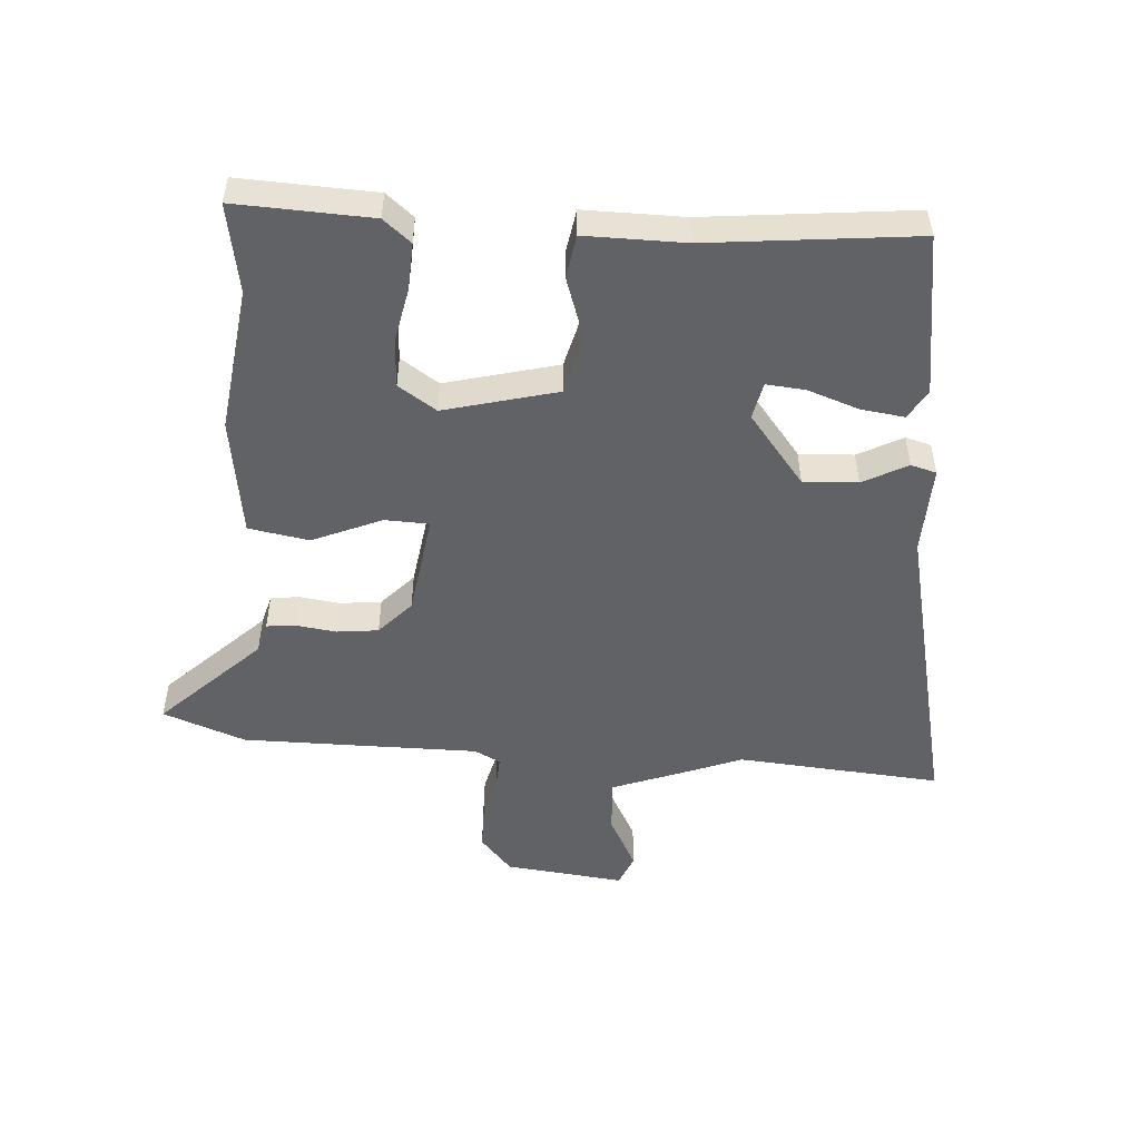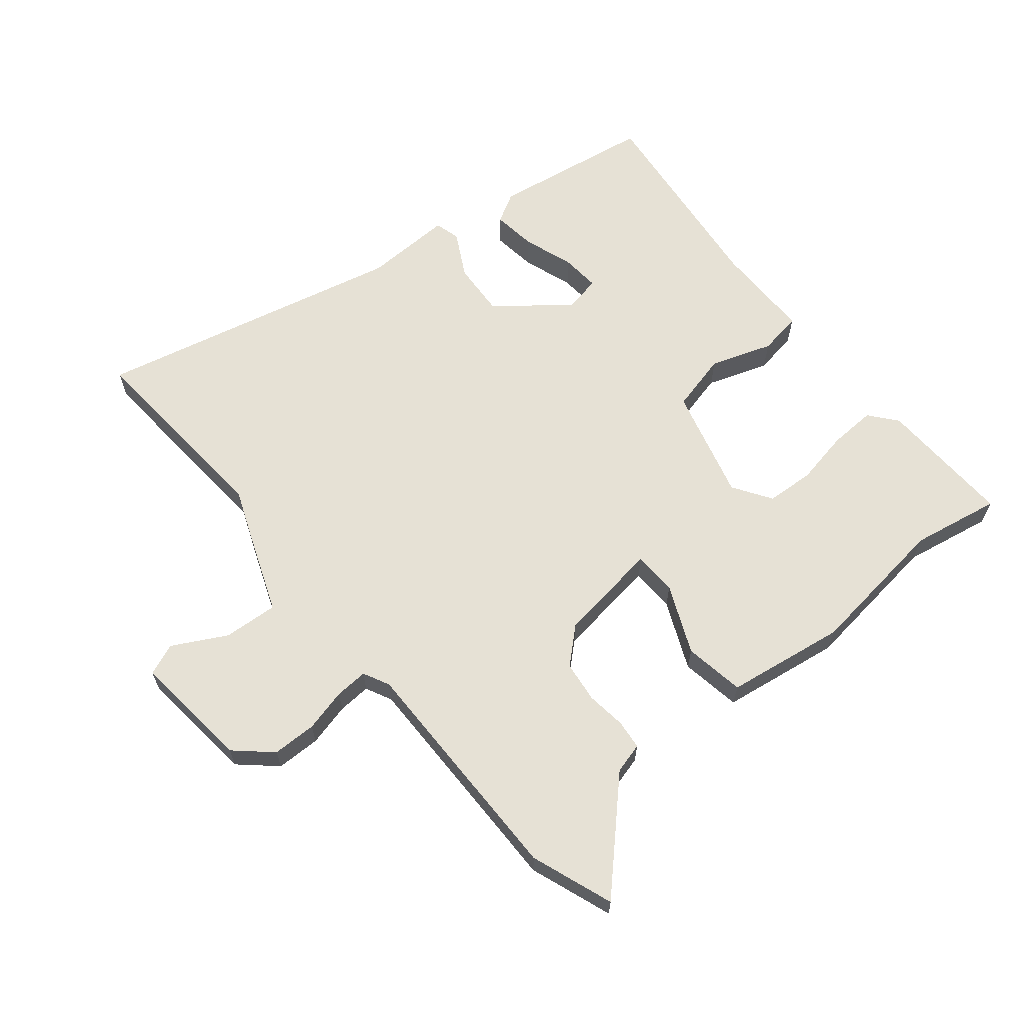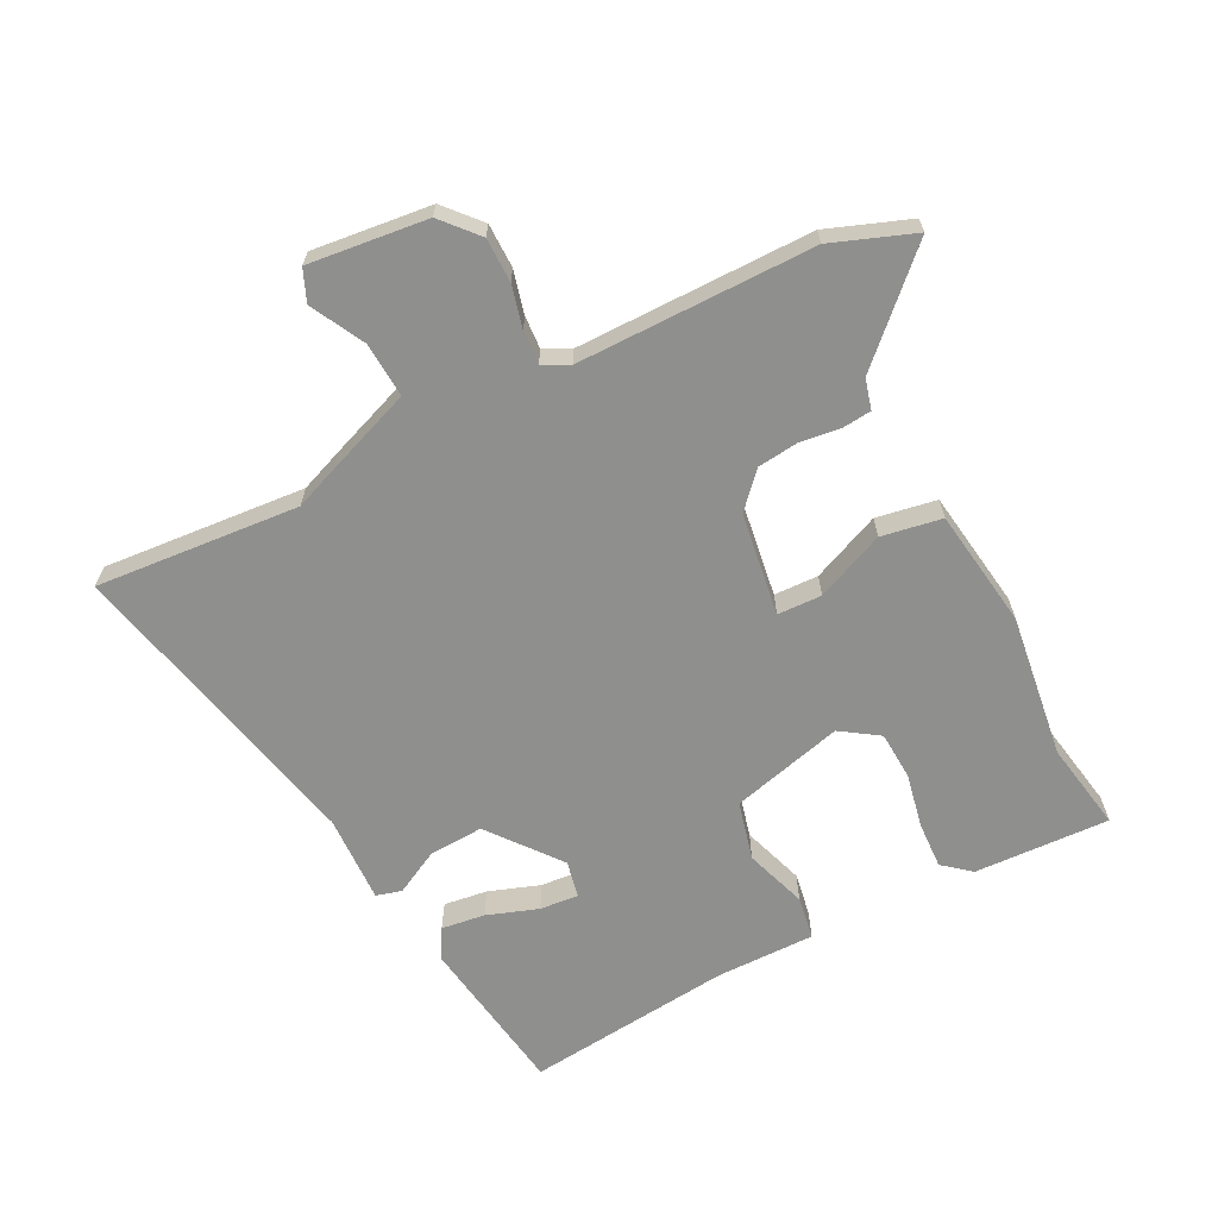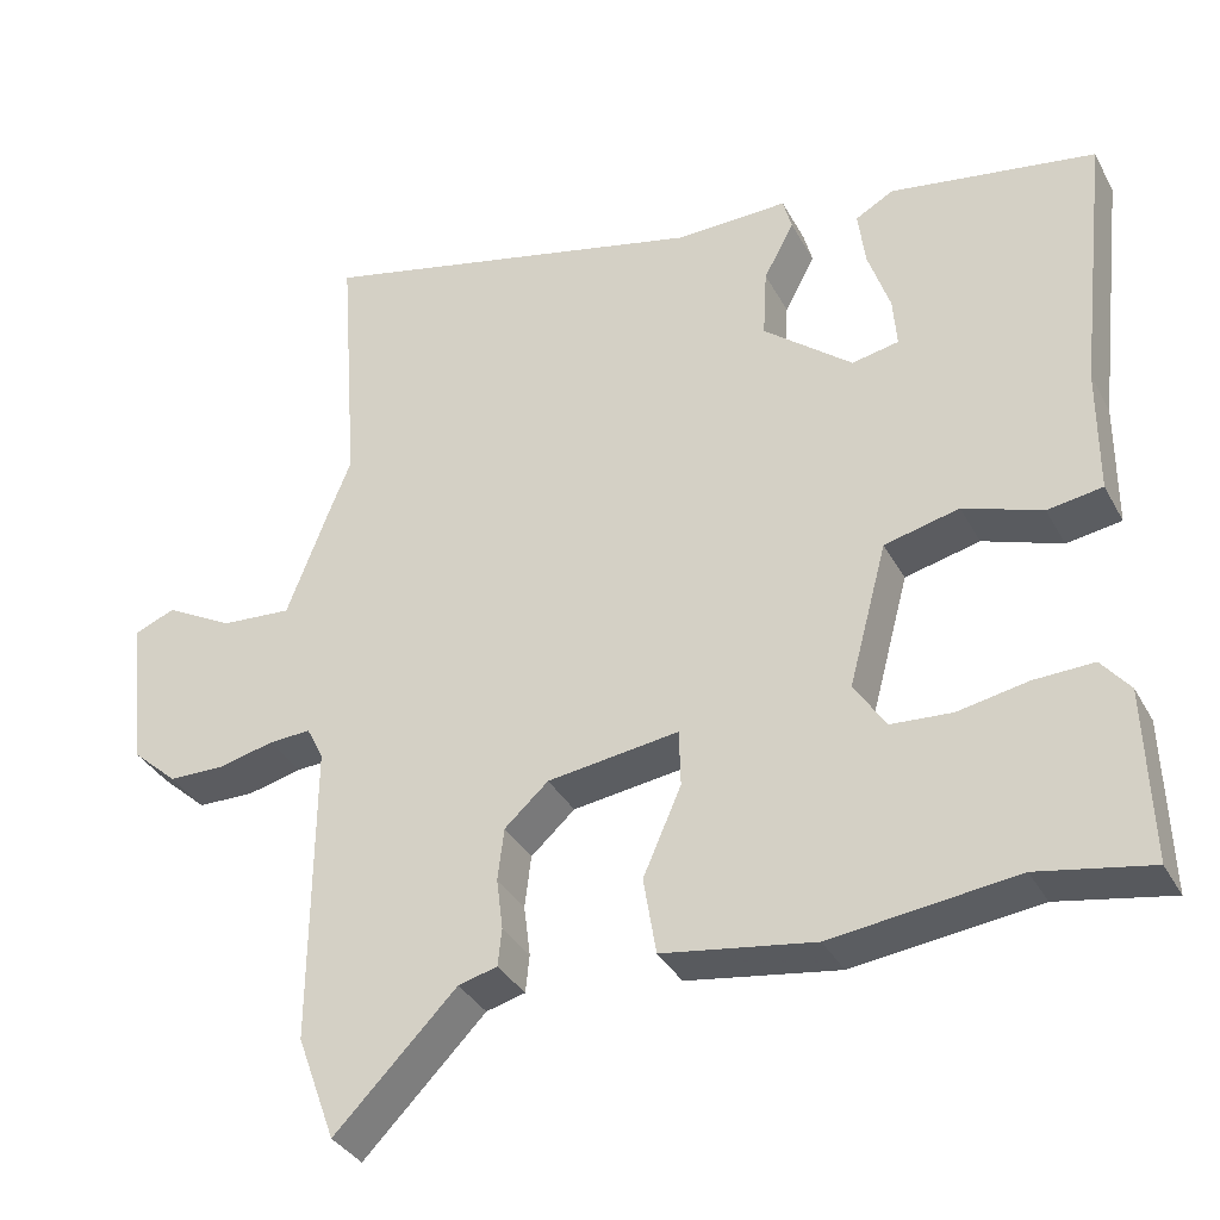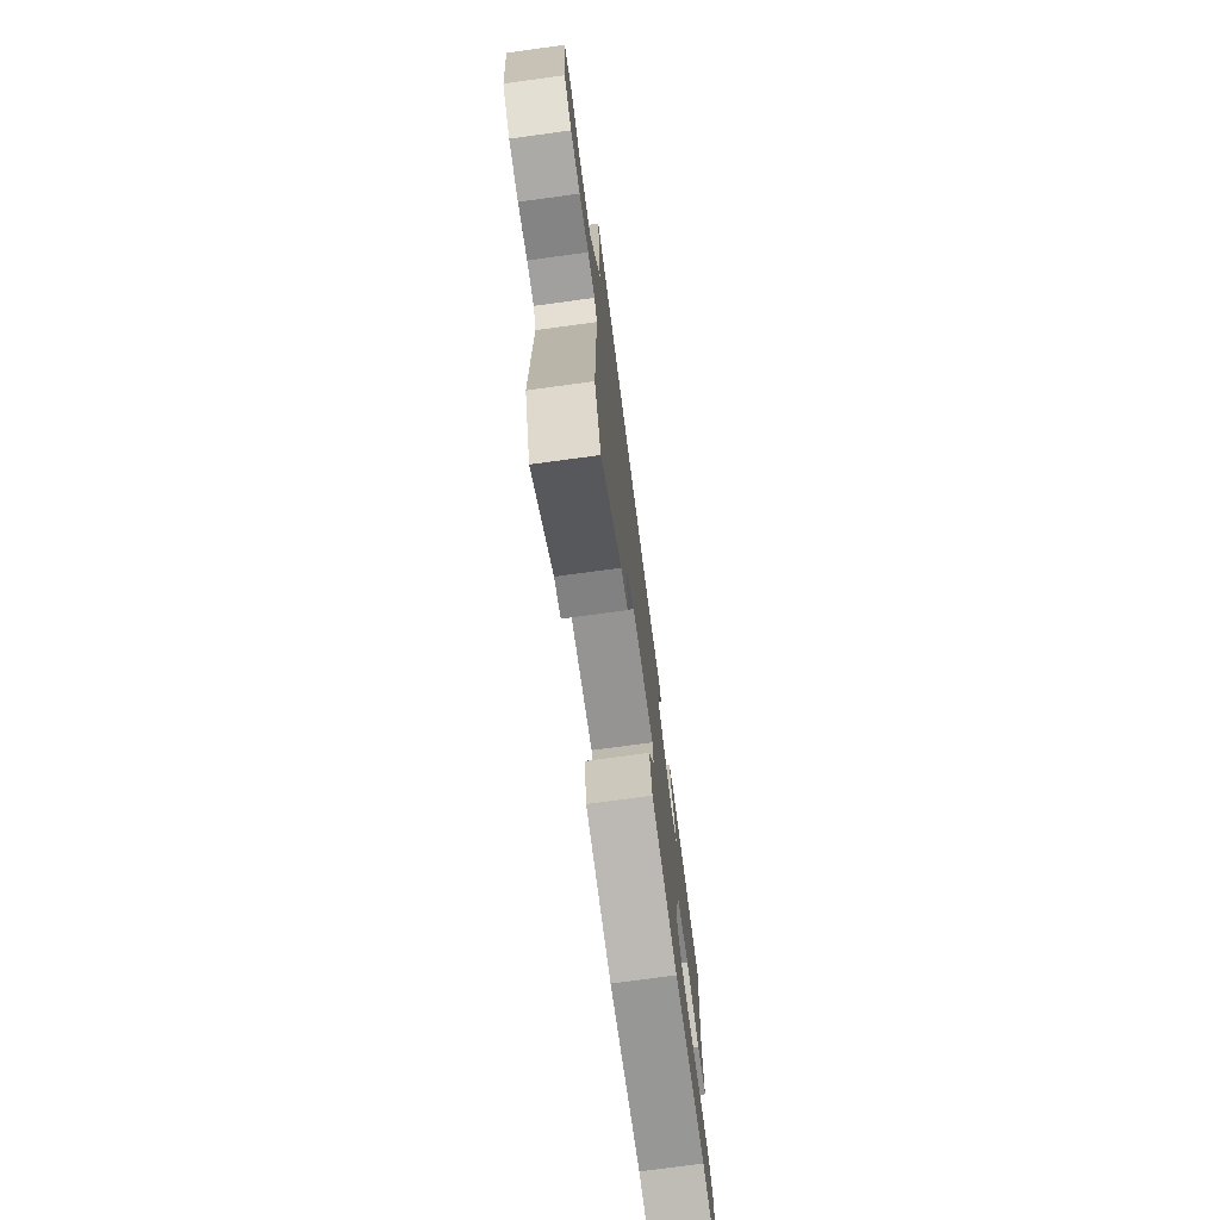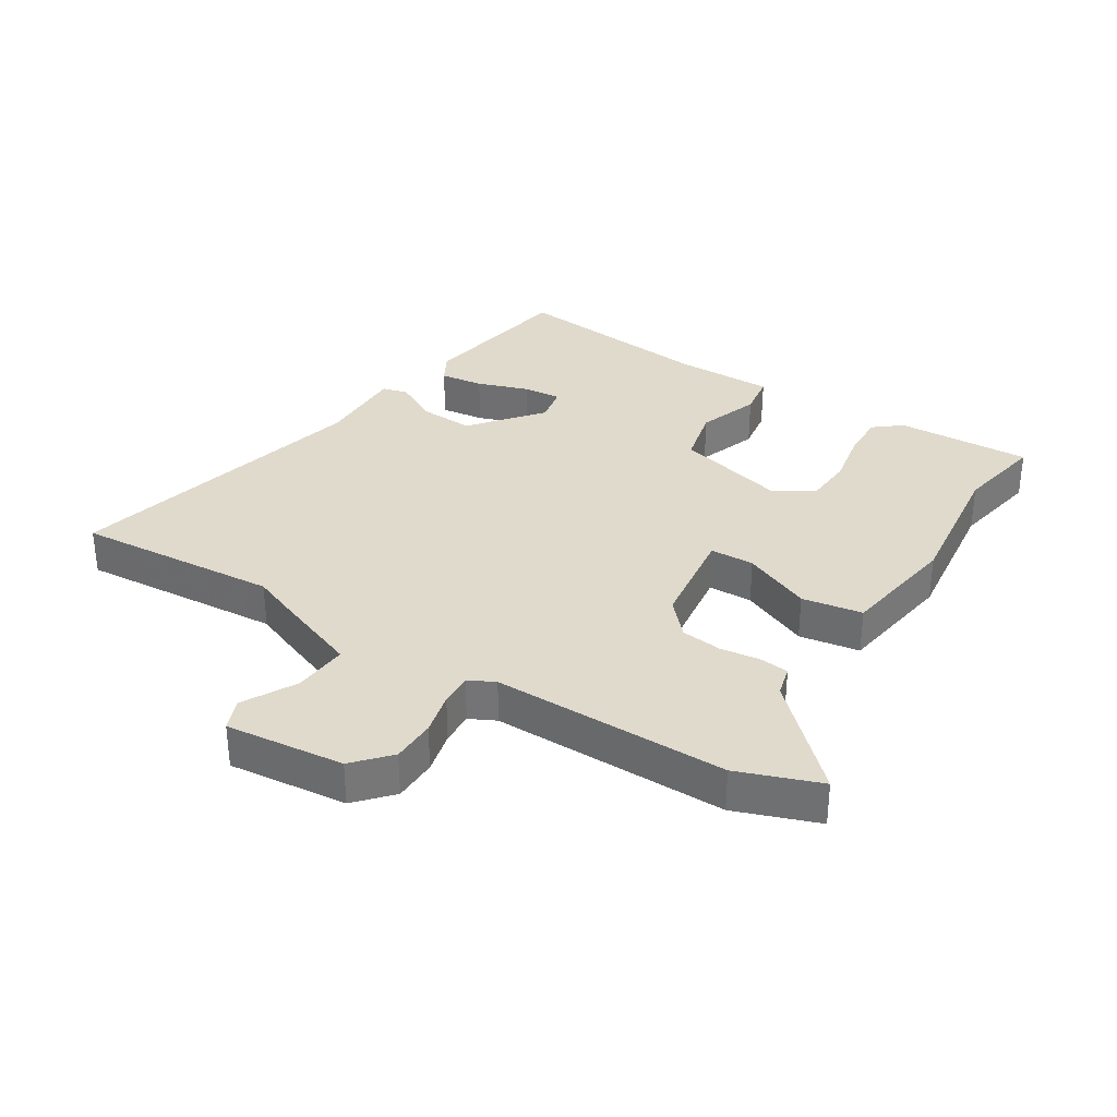
<metadata>
{"format":"obj","ext":"obj","renderer":"f3d","projection":"perspective","resolution":1024,"background":"white","views":[{"elev":-50.7,"azim":-94.4,"up":"+Y"},{"elev":64.1,"azim":140.6,"up":"+Y"},{"elev":-65.3,"azim":116.6,"up":"+Y"},{"elev":-34.8,"azim":-155.0,"up":"+Z"},{"elev":-75.0,"azim":97.7,"up":"+Z"},{"elev":33.0,"azim":122.2,"up":"+Y"}]}
</metadata>
<code>
v 0.506 0.07 -0.484
v 0.458 0.07 -0.616
v 0.305 0.07 -0.46
v 0.256 0.07 -0.447
v 0.251 0.07 -0.4
v 0.259 0.07 -0.336
v 0.251 0.07 -0.27
v 0.196 0.07 -0.22
v 0.031 0.07 -0.197
v 0.029 0.07 -0.268
v 0.077 0.07 -0.378
v 0.061 0.07 -0.475
v -0.13 0.07 -0.504
v -0.362 0.07 -0.475
v -0.504 0.07 -0.501
v -0.496 0.07 -0.284
v -0.46 0.07 -0.24
v -0.385 0.07 -0.243
v -0.297 0.07 -0.26
v -0.22 0.07 -0.255
v -0.18 0.07 -0.194
v -0.228 0.07 -0.014
v -0.322 0.07 0.009
v -0.421 0.07 -0.025
v -0.49 0.07 -0.014
v -0.49 0.07 0.145
v -0.527 0.07 0.476
v -0.269 0.07 0.517
v -0.221 0.07 0.49
v -0.23 0.07 0.42
v -0.258 0.07 0.338
v -0.263 0.07 0.276
v -0.204 0.07 0.264
v -0.092 0.07 0.354
v -0.097 0.07 0.441
v -0.135 0.07 0.512
v -0.124 0.07 0.553
v 0.018 0.07 0.549
v 0.512 0.07 0.664
v 0.488 0.07 0.337
v 0.516 0.07 0.267
v 0.569 0.07 0.129
v 0.657 0.07 0.135
v 0.743 0.07 0.181
v 0.794 0.07 0.16
v 0.774 0.07 -0.031
v 0.717 0.07 -0.082
v 0.646 0.07 -0.083
v 0.577 0.07 -0.066
v 0.524 0.07 -0.063
v 0.503 0.07 -0.105
v 0.506 0 -0.484
v 0.458 0 -0.616
v 0.305 0 -0.46
v 0.256 0 -0.447
v 0.251 0 -0.4
v 0.259 0 -0.336
v 0.251 0 -0.27
v 0.196 0 -0.22
v 0.031 0 -0.197
v 0.029 0 -0.268
v 0.077 0 -0.378
v 0.061 0 -0.475
v -0.13 0 -0.504
v -0.362 0 -0.475
v -0.504 0 -0.501
v -0.496 0 -0.284
v -0.46 0 -0.24
v -0.385 0 -0.243
v -0.297 0 -0.26
v -0.22 0 -0.255
v -0.18 0 -0.194
v -0.228 0 -0.014
v -0.322 0 0.009
v -0.421 0 -0.025
v -0.49 0 -0.014
v -0.49 0 0.145
v -0.527 0 0.476
v -0.269 0 0.517
v -0.221 0 0.49
v -0.23 0 0.42
v -0.258 0 0.338
v -0.263 0 0.276
v -0.204 0 0.264
v -0.092 0 0.354
v -0.097 0 0.441
v -0.135 0 0.512
v -0.124 0 0.553
v 0.018 0 0.549
v 0.512 0 0.664
v 0.488 0 0.337
v 0.516 0 0.267
v 0.569 0 0.129
v 0.657 0 0.135
v 0.743 0 0.181
v 0.794 0 0.16
v 0.774 0 -0.031
v 0.717 0 -0.082
v 0.646 0 -0.083
v 0.577 0 -0.066
v 0.524 0 -0.063
v 0.503 0 -0.105
f 46 47 48 49
f 46 49 50
f 43 44 45 46
f 42 43 46 50
f 40 41 42 50
f 38 39 40
f 38 40 50 51
f 35 36 37 38
f 34 35 38 51
f 28 29 30 31
f 26 27 28 31
f 26 31 32
f 23 24 25 26
f 22 23 26 32
f 21 22 32 33
f 16 17 18 19
f 14 15 16 19
f 14 19 20
f 13 14 20 21
f 10 11 12 13
f 9 10 13 21
f 3 4 5 6
f 3 6 7
f 2 3 7
f 1 2 7
f 51 1 7 8
f 9 21 33 34
f 8 9 34 51
f 100 99 98 97
f 101 100 97
f 97 96 95 94
f 101 97 94 93
f 101 93 92 91
f 91 90 89
f 102 101 91 89
f 89 88 87 86
f 102 89 86 85
f 82 81 80 79
f 82 79 78 77
f 83 82 77
f 77 76 75 74
f 83 77 74 73
f 84 83 73 72
f 70 69 68 67
f 70 67 66 65
f 71 70 65
f 72 71 65 64
f 64 63 62 61
f 72 64 61 60
f 57 56 55 54
f 58 57 54
f 58 54 53
f 58 53 52
f 59 58 52 102
f 85 84 72 60
f 102 85 60 59
f 1 52 53 2
f 2 53 54 3
f 3 54 55 4
f 4 55 56 5
f 5 56 57 6
f 6 57 58 7
f 7 58 59 8
f 8 59 60 9
f 9 60 61 10
f 10 61 62 11
f 11 62 63 12
f 12 63 64 13
f 13 64 65 14
f 14 65 66 15
f 15 66 67 16
f 16 67 68 17
f 17 68 69 18
f 18 69 70 19
f 19 70 71 20
f 20 71 72 21
f 21 72 73 22
f 22 73 74 23
f 23 74 75 24
f 24 75 76 25
f 25 76 77 26
f 26 77 78 27
f 27 78 79 28
f 28 79 80 29
f 29 80 81 30
f 30 81 82 31
f 31 82 83 32
f 32 83 84 33
f 33 84 85 34
f 34 85 86 35
f 35 86 87 36
f 36 87 88 37
f 37 88 89 38
f 38 89 90 39
f 39 90 91 40
f 40 91 92 41
f 41 92 93 42
f 42 93 94 43
f 43 94 95 44
f 44 95 96 45
f 45 96 97 46
f 46 97 98 47
f 47 98 99 48
f 48 99 100 49
f 49 100 101 50
f 50 101 102 51
f 51 102 52 1

</code>
